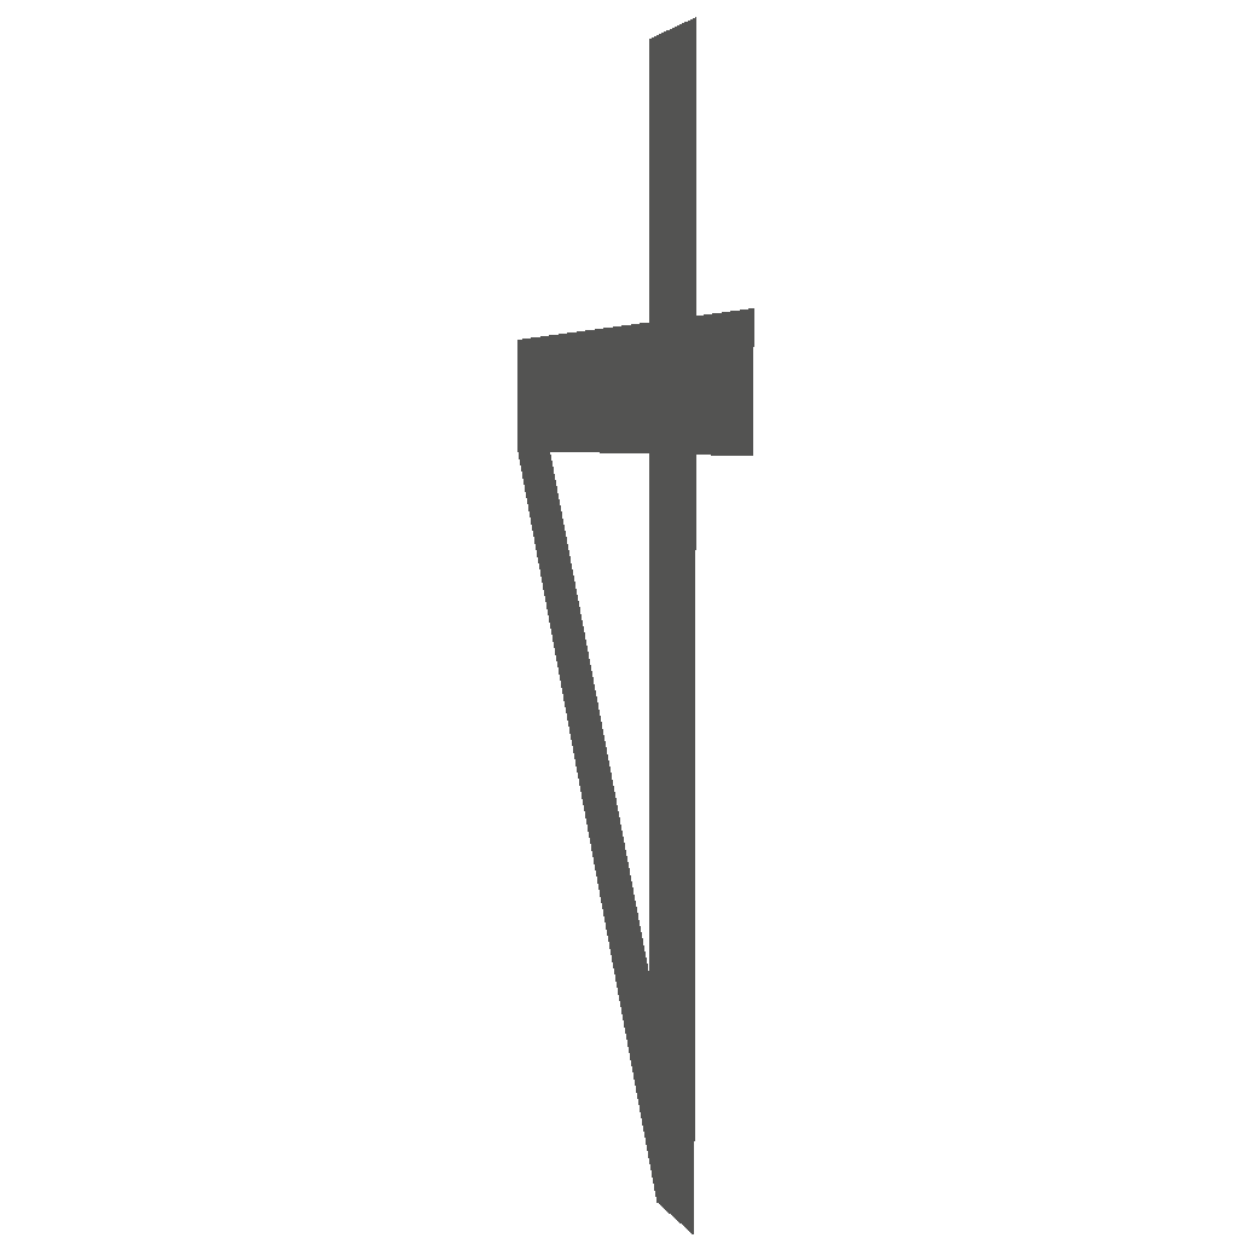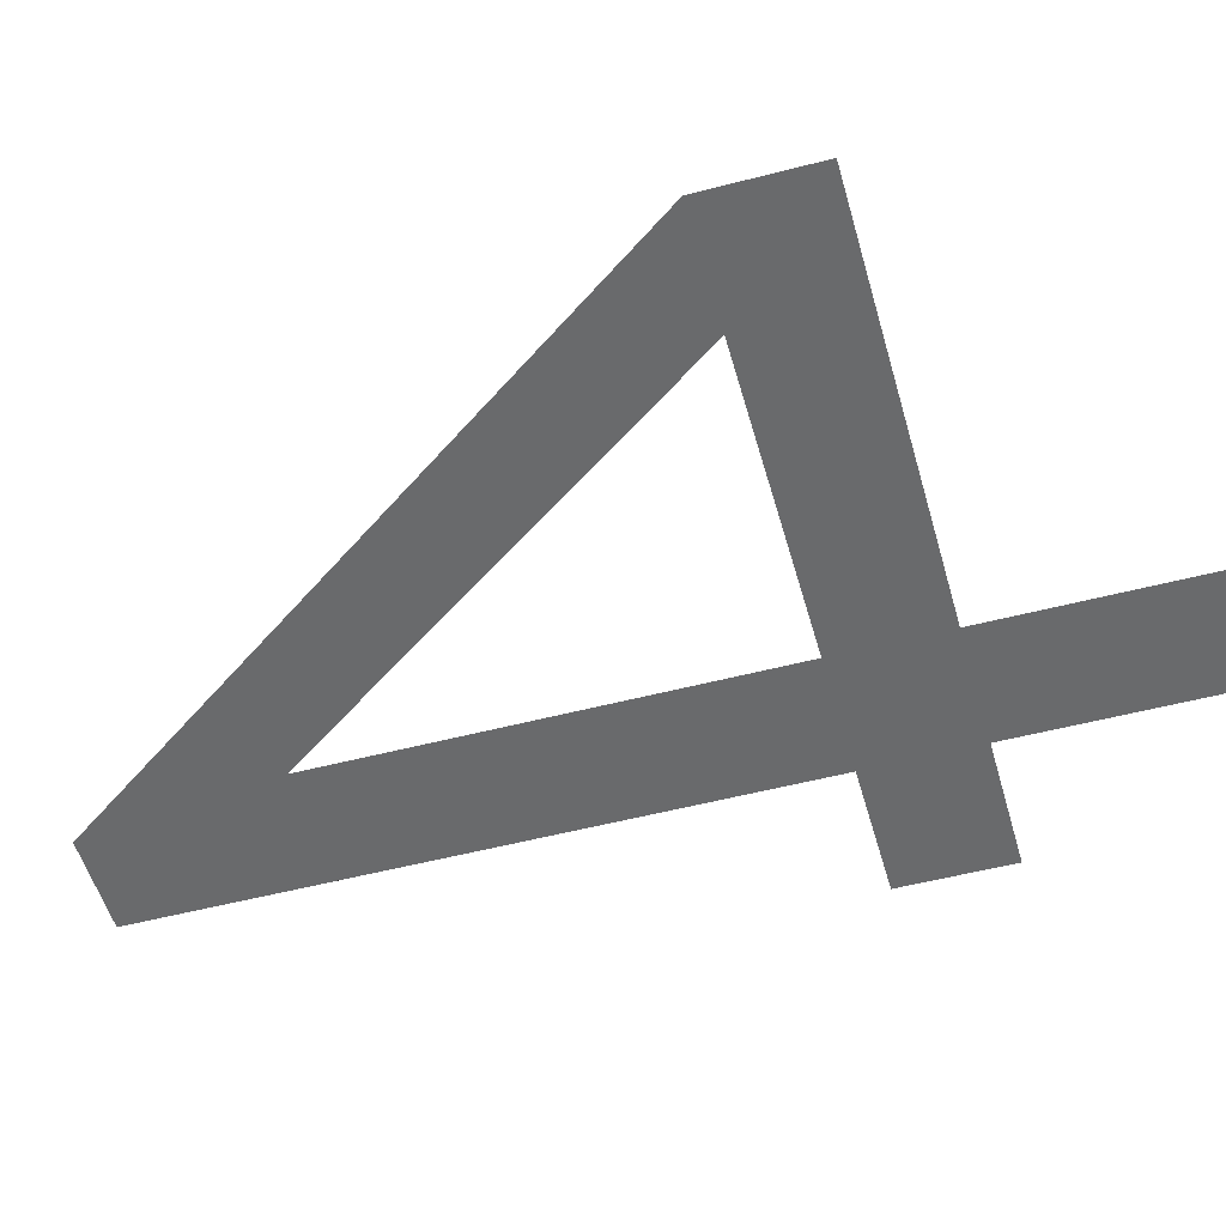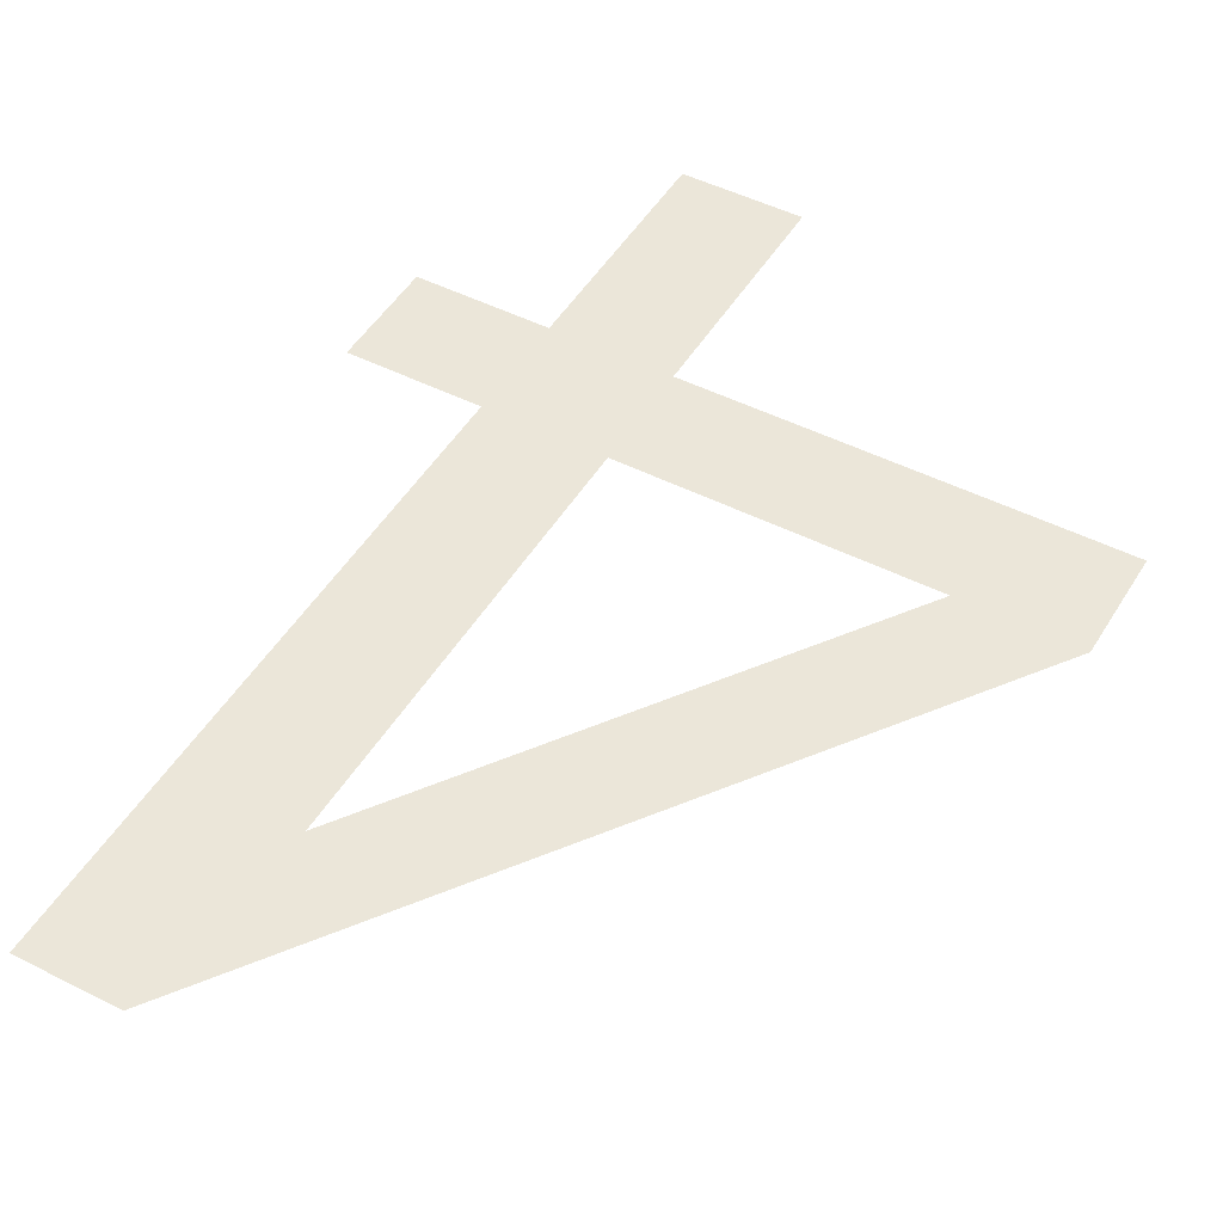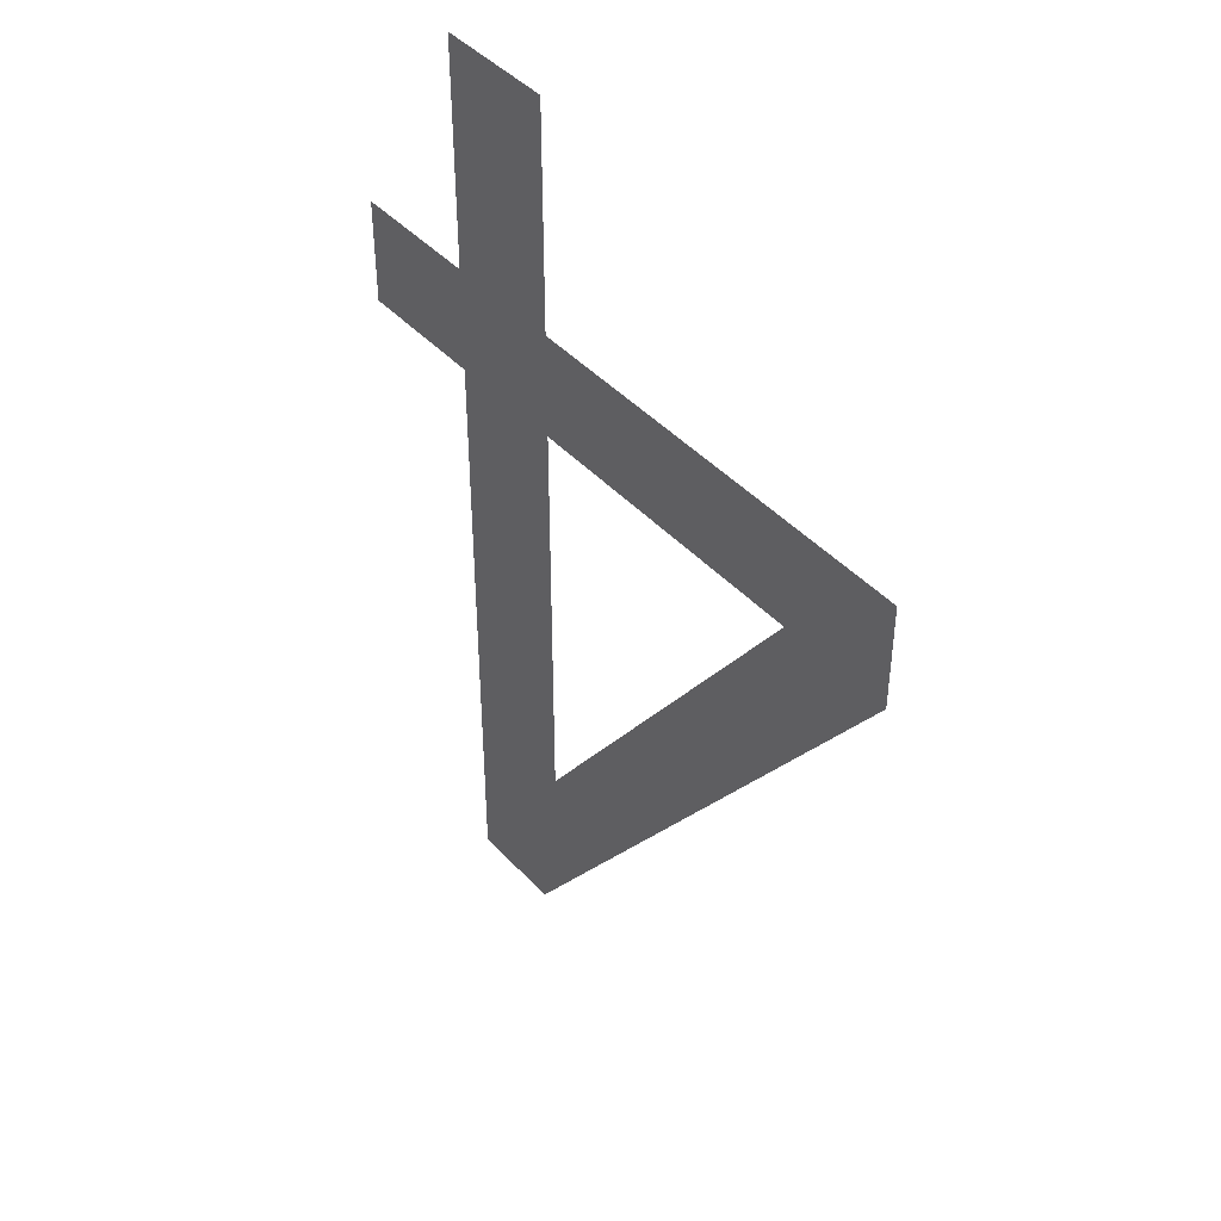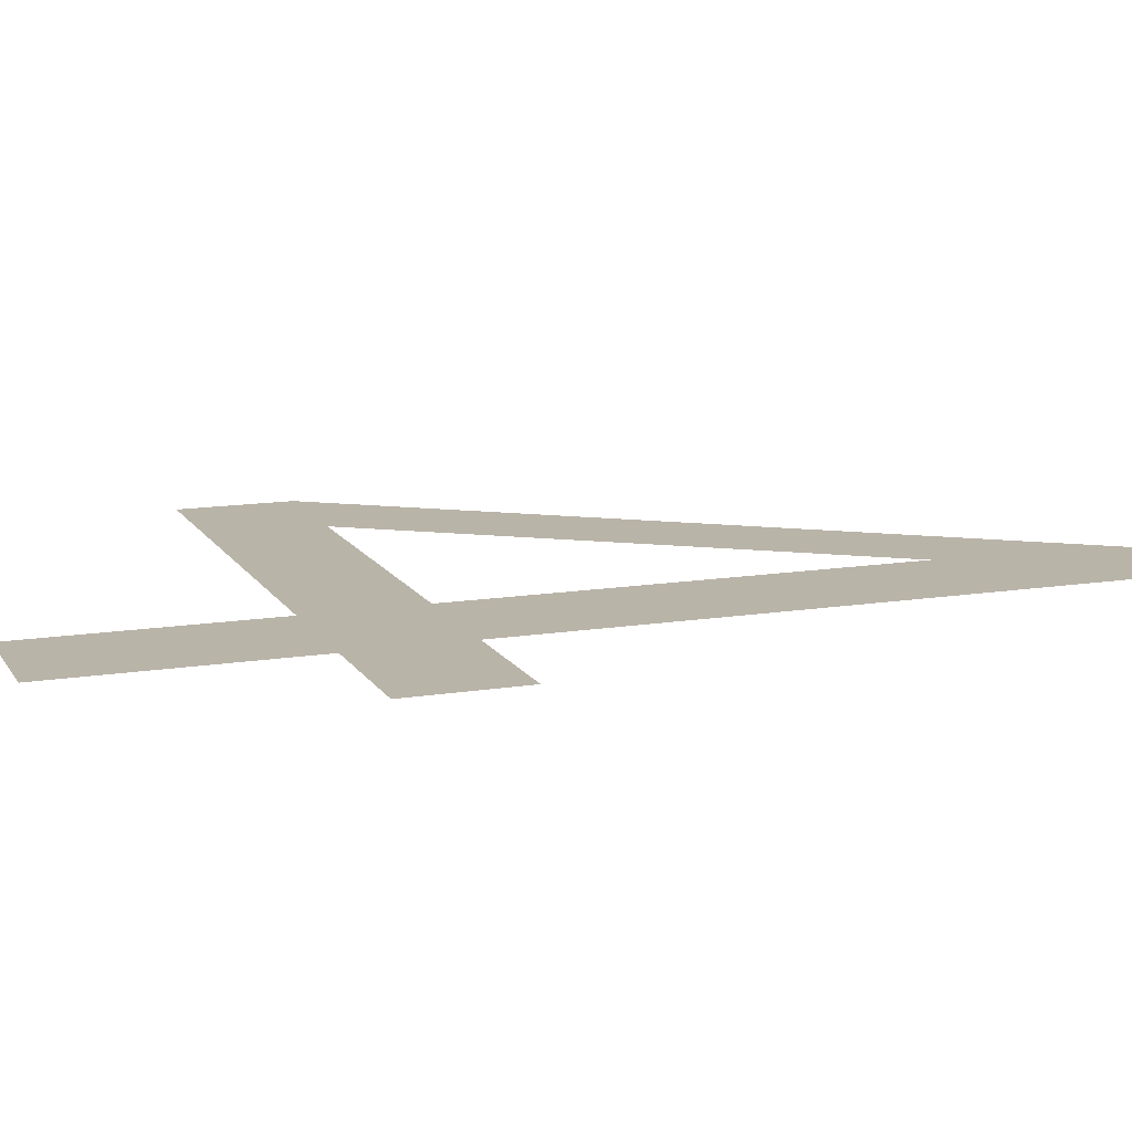
<metadata>
{"format":"obj","ext":"obj","renderer":"f3d","projection":"perspective","resolution":1024,"background":"white","views":[{"elev":4.0,"azim":72.7,"up":"+Z"},{"elev":-52.9,"azim":-74.4,"up":"+Y"},{"elev":47.8,"azim":-150.3,"up":"+Y"},{"elev":43.7,"azim":-129.2,"up":"+Z"},{"elev":13.1,"azim":69.6,"up":"+Y"}]}
</metadata>
<code>
o #ID718
v 0.305 0.01053 0.05717
v 0.3038 0.01053 0.05812
v 0.3038 0.01053 0.05717
v 0.305 0.01053 0.05812
v 0.303 0.01053 0.05167
v 0.2991 0.01053 0.05812
v 0.2991 0.01053 0.05717
v 0.3001 0.01053 0.05717
v 0.3028 0.01053 0.05334
v 0.3028 0.01053 0.05717
v 0.3028 0.01053 0.05812
v 0.3028 0.01053 0.06016
v 0.3038 0.01053 0.06016
v 0.3038 0.01053 0.05167
v 0.3028 0.01053 0.05717
v 0.3001 0.01053 0.05717
v 0.3028 0.01053 0.05812
v 0.2991 0.01053 0.05812
v 0.3038 0.01053 0.05812
v 0.3038 0.01053 0.05717
v 0.3038 0.01053 0.06016
v 0.3038 0.01053 0.05167
v 0.303 0.01053 0.05167
v 0.3028 0.01053 0.06016
v 0.3028 0.01053 0.05334
v 0.2991 0.01053 0.05717
v 0.305 0.01053 0.05812
v 0.305 0.01053 0.05717
f 1 2 3
f 2 1 4
f 5 6 7
f 6 5 8
f 8 5 9
f 9 5 10
f 10 5 11
f 11 5 12
f 12 5 13
f 13 5 14
f 13 14 3
f 13 3 2
f 8 11 6
f 11 8 10
f 15 16 17
f 18 17 16
f 19 20 21
f 20 22 21
f 22 23 21
f 21 23 24
f 24 23 17
f 17 23 15
f 15 23 25
f 25 23 16
f 16 23 18
f 26 18 23
f 27 28 19
f 20 19 28

</code>
